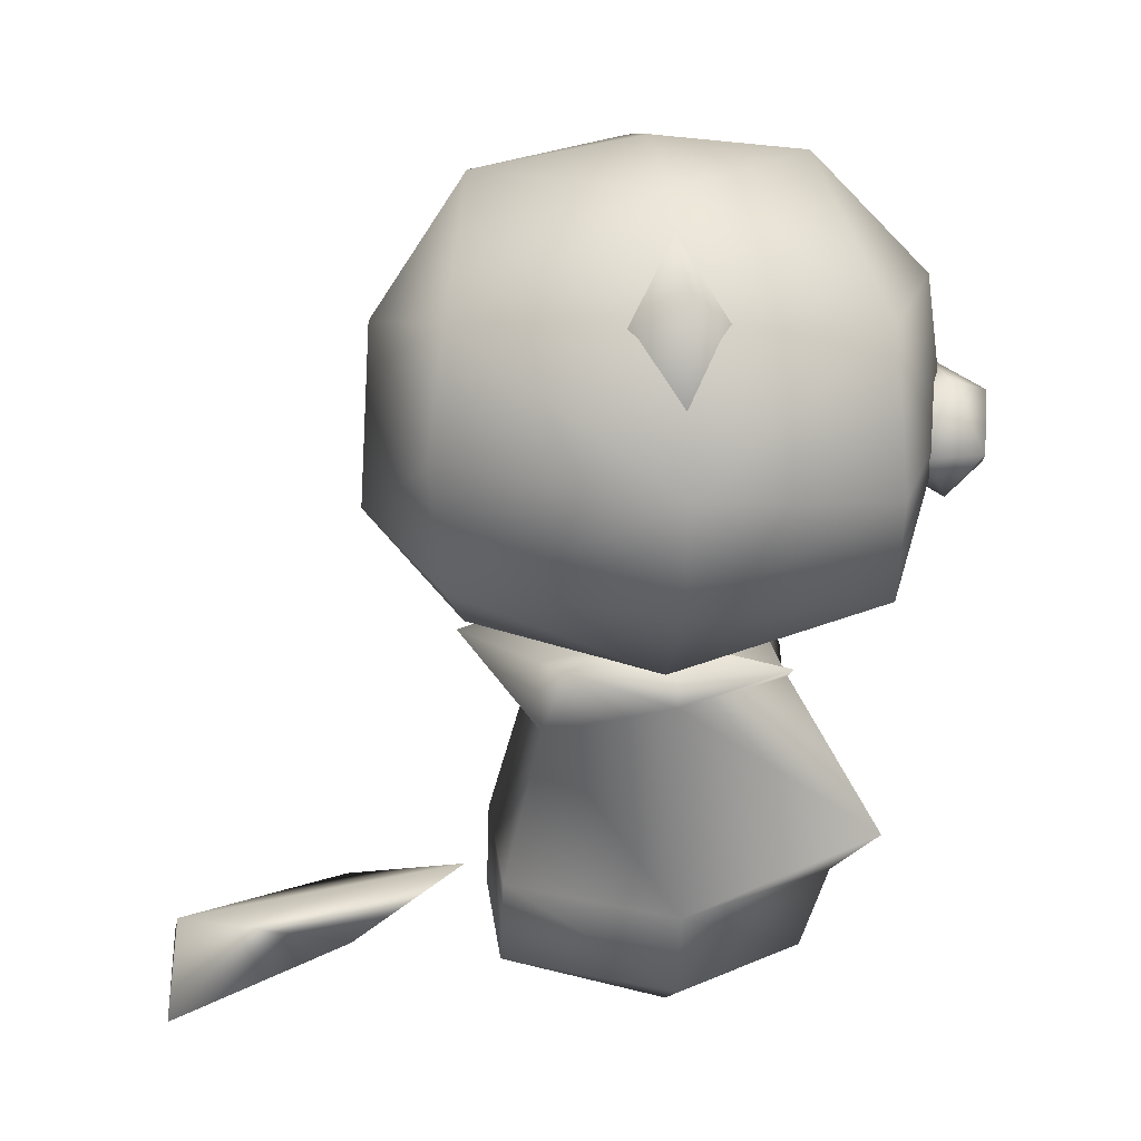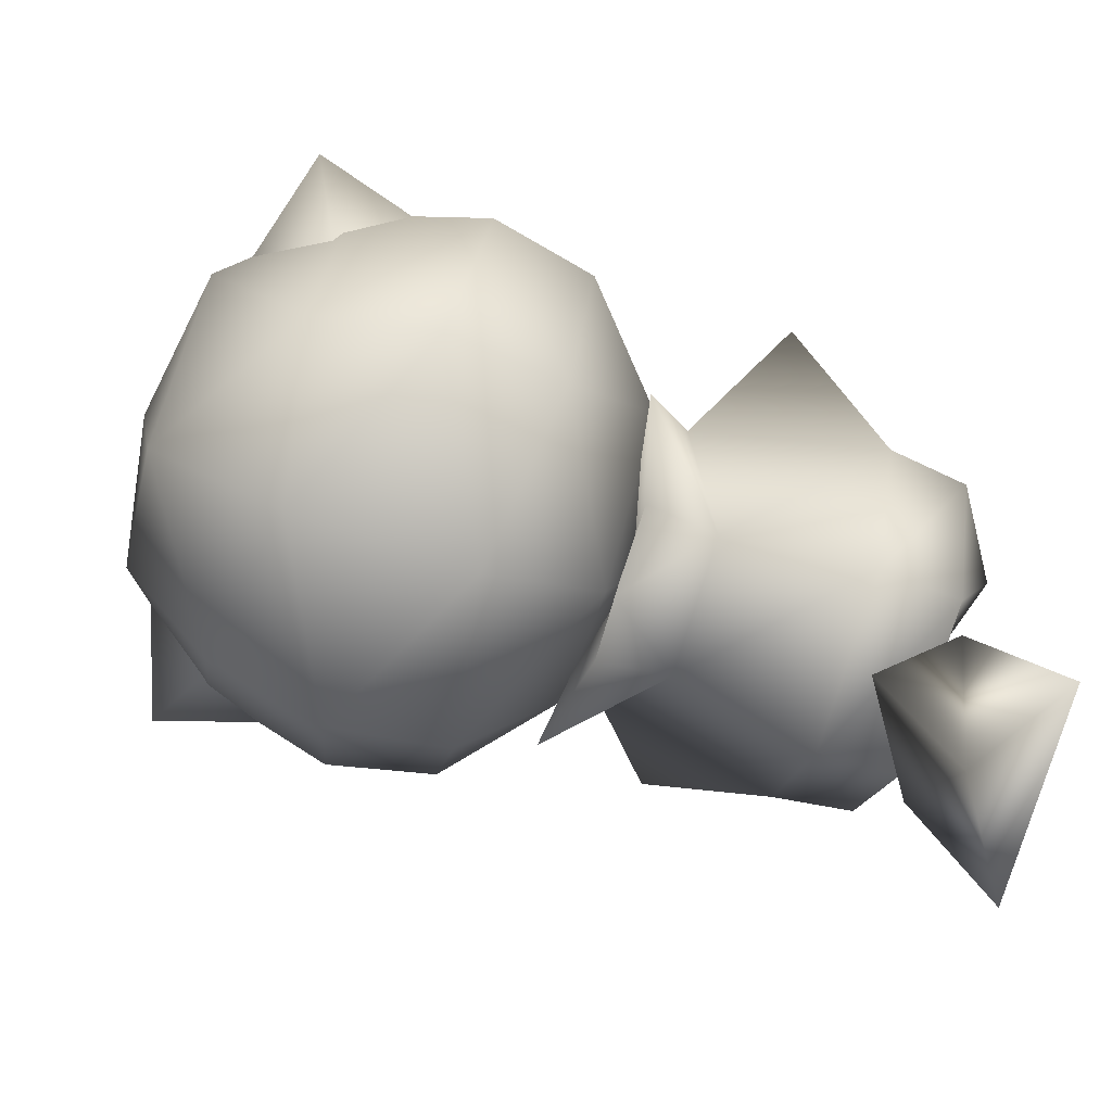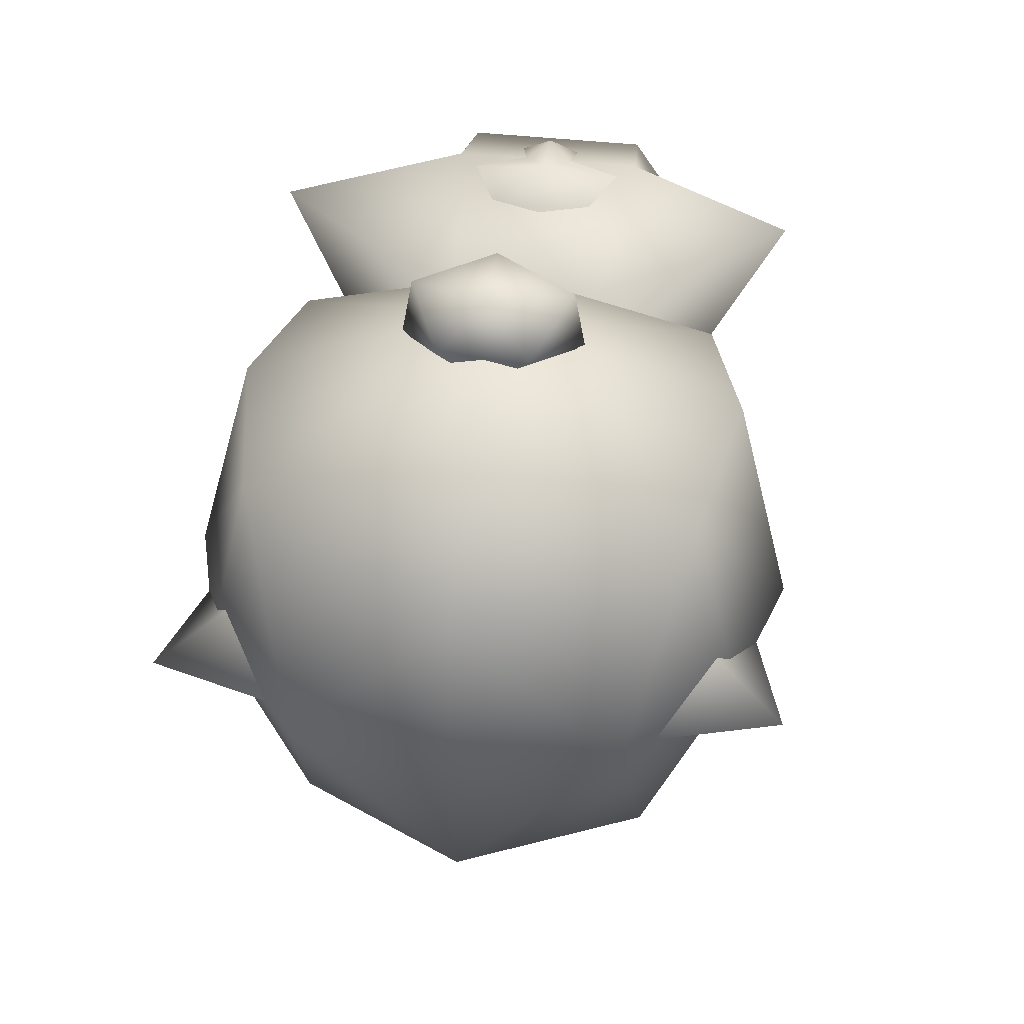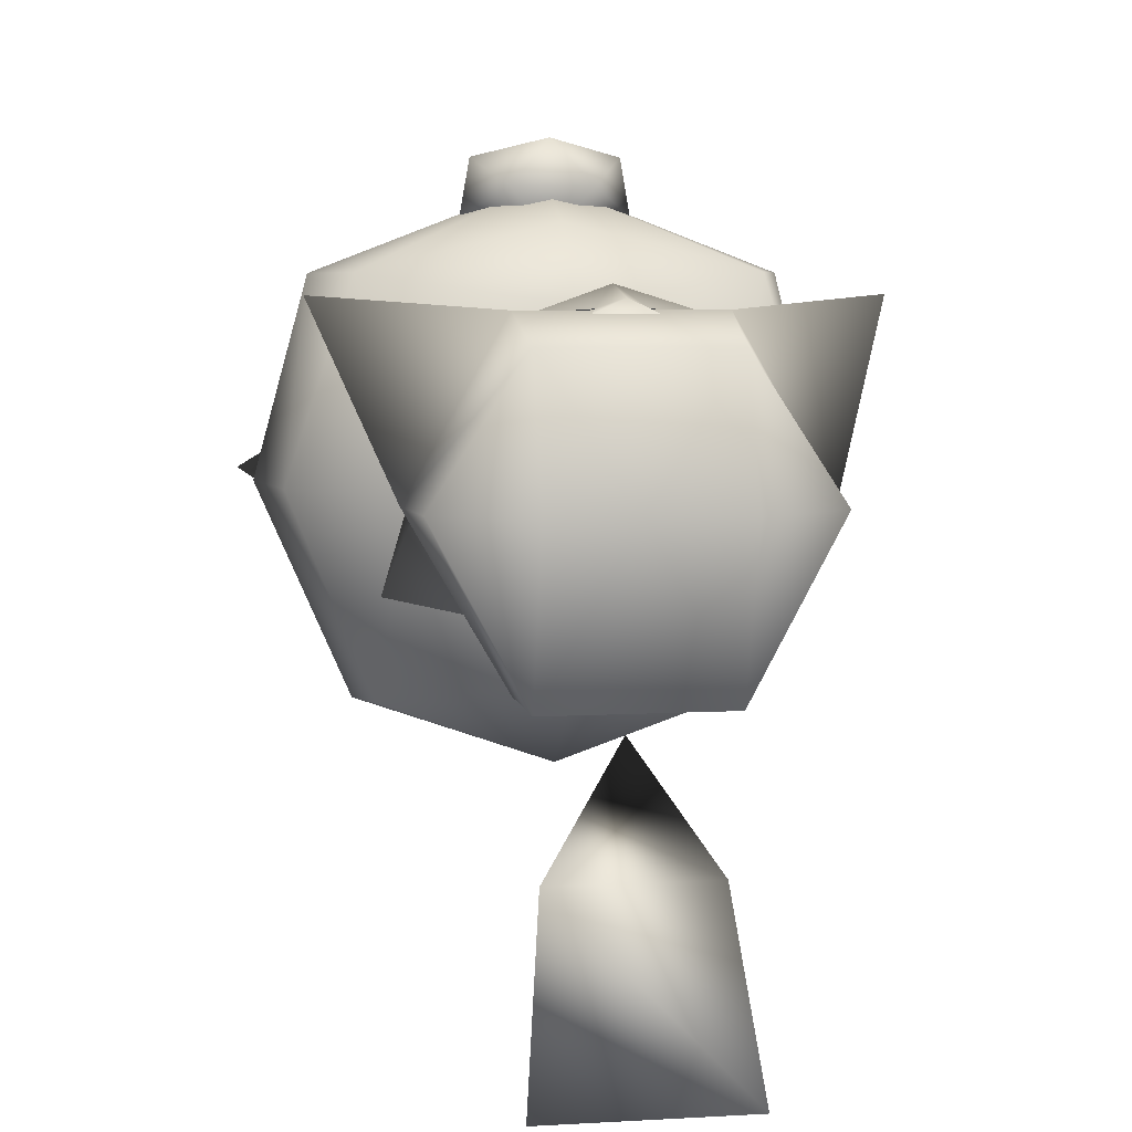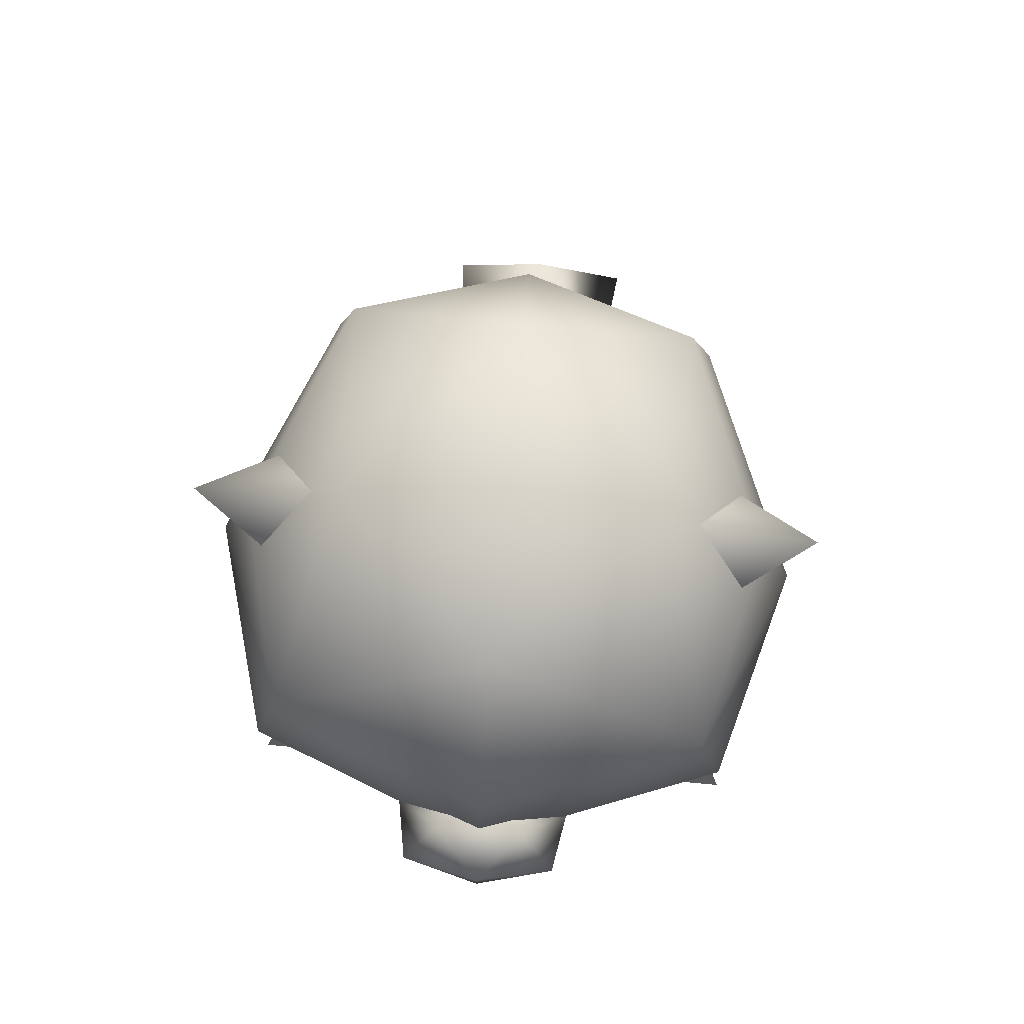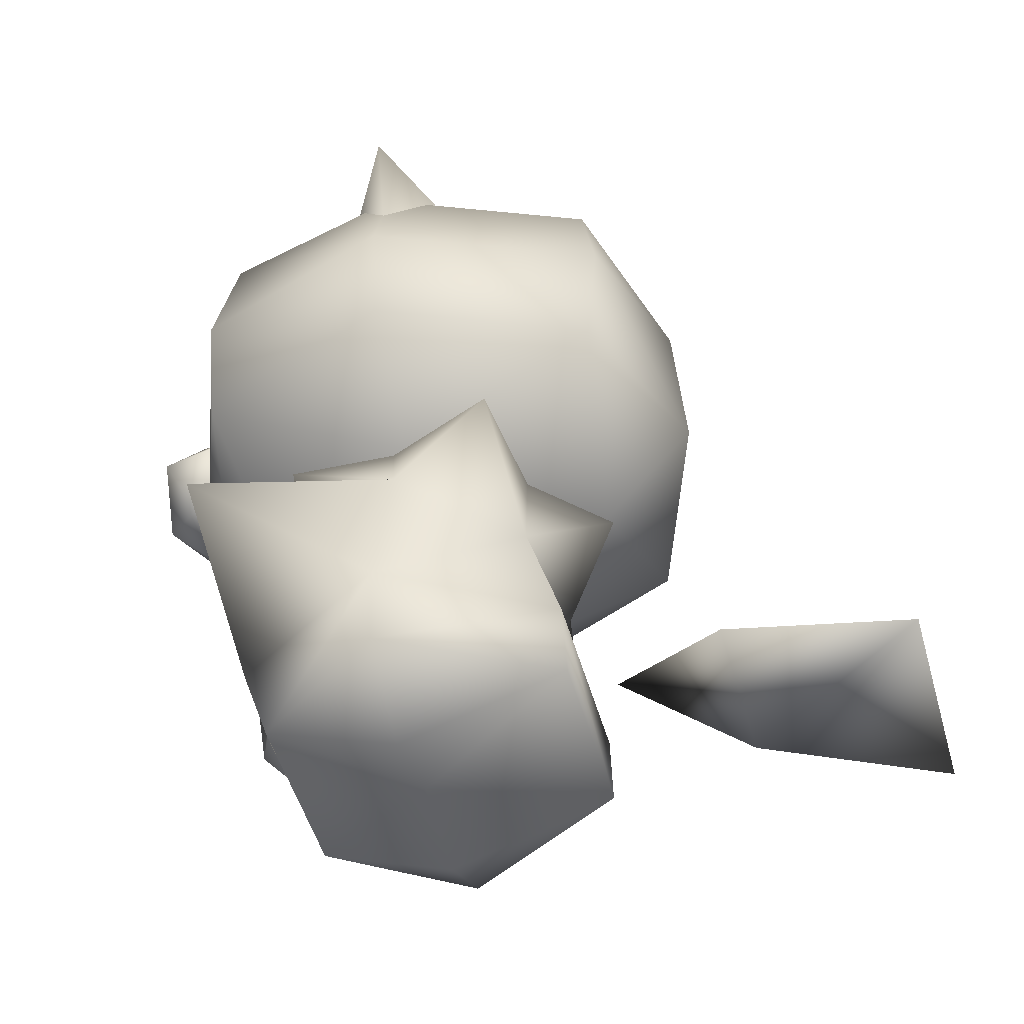
<metadata>
{"format":"obj","ext":"obj","renderer":"f3d","projection":"perspective","resolution":1024,"background":"white","views":[{"elev":18.7,"azim":-96.1,"up":"+Y"},{"elev":-79.5,"azim":-107.5,"up":"+Z"},{"elev":42.3,"azim":-172.3,"up":"+Z"},{"elev":6.6,"azim":-9.3,"up":"+Z"},{"elev":78.3,"azim":5.1,"up":"+Y"},{"elev":-51.6,"azim":105.9,"up":"+Y"}]}
</metadata>
<code>
v 0 0.2292 0
v -0.04694 0.2172 0.07701
v 0.04694 0.2172 0.07701
v -0.09892 0.2416 0.07085
v 0.09892 0.2416 0.07085
v -0.09839 0.2375 -0.0008957
v 0.09839 0.2375 -0.0008957
v -0.117 0.2521 -0.0698
v 0.117 0.2521 -0.0698
v -0.052 0.2349 -0.0817
v 0.052 0.2349 -0.0817
v 0 0.2395 -0.1289
v 0.0608 0.0884 0.1053
v -0.09387 0.2172 0
v -0.0608 0.0884 0.1053
v 0.09387 0.2172 0
v -0.04694 0.1856 -0.07911
v 0.04694 0.1856 -0.07911
v 0.05734 0.03427 0.08733
v -0.05734 0.03427 0.08733
v -0.1216 0.0884 0
v 0.1216 0.0884 0
v -0.1147 0.03427 0
v 0 0.01692 0
v -0.0608 0.0884 -0.1053
v 0.1147 0.03427 0
v 0.0608 0.0884 -0.1053
v -0.05734 0.03427 -0.1073
v 0.05734 0.03427 -0.1073
v 0 0.1167 0.1194
v -0.03337 0.132 0.09922
v -0.04874 0.09959 0.1034
v 0 0.1429 0.09922
v -0.01522 0.08838 0.106
v 0.03337 0.132 0.09922
v 0 0.07467 0.1123
v 0.04874 0.09959 0.1034
v 0.01522 0.08838 0.106
v -0.01894 0.07381 0.1034
v 0.01894 0.07381 0.1034
v -0.1869 0.3768 -0.008447
v -0.116 0.3051 -0.143
v -0.1713 0.3051 -0.008447
v -0.1243 0.3843 -0.1522
v -0.1518 0.3636 0.1235
v -0.1082 0.4636 -0.1404
v -0.1329 0.4636 0.1178
v -0.1618 0.4636 -0.008447
v -0.09947 0.2415 -0.008447
v 0 0.3227 -0.1874
v 0 0.2452 -0.1242
v -0.1277 0.2935 0.1245
v -0.09947 0.5371 -0.008447
v 0 0.4422 -0.1801
v 0 0.5337 -0.1187
v 0 0.2183 -0.008447
v 0.116 0.3051 -0.143
v 0.09947 0.2415 -0.008447
v 0 0.2382 0.1052
v 0.1082 0.4636 -0.1404
v 0 0.5533 -0.008447
v 0.09947 0.5371 -0.008447
v 0 0.5421 0.09102
v 0 0.4636 0.1683
v 0.1243 0.3843 -0.1522
v 0.1277 0.2935 0.1245
v 0.1713 0.3051 -0.008447
v 0.1329 0.4636 0.1178
v 0.1869 0.3768 -0.008447
v 0.1618 0.4636 -0.008447
v 0.1518 0.3636 0.1235
v -0.02711 0.4026 0.1779
v 0.02711 0.4026 0.1779
v 0 0.388 0.147
v 0 0.388 0.2087
v -0.05522 0.3595 0.1588
v -0.0485 0.3595 0.1969
v 0.05522 0.3595 0.1588
v 0.0485 0.3595 0.1969
v -0.02711 0.3263 0.1779
v 0 0.3409 0.147
v 0 0.3409 0.2087
v 0.02711 0.3263 0.1779
v 0 0.04571 -0.3144
v 0.06564 0.00524 -0.3204
v -0.06564 0.00524 -0.3204
v 0.05195 0.04792 -0.2025
v -0.05195 0.04792 -0.2025
v 0 0.07562 -0.1259
v -0.05734 -3.725e-09 0
v 0.05734 -3.725e-09 0
v -0.1676 0.1605 0.1126
v 0.1676 0.1605 0.1126
v 0 0.2896 0.1551
v 0 0.3636 0.1818
v 0.1923 0.4932 -0.008772
v 0.1242 0.4562 -0.05371
v 0.08722 0.5243 -0.008772
v 0.1612 0.3881 -0.008772
v 0.1242 0.4562 0.03617
v -0.1923 0.4932 -0.008772
v -0.08722 0.5243 -0.008772
v -0.1242 0.4562 -0.05371
v -0.1242 0.4562 0.03617
v -0.1612 0.3881 -0.008772
o body_0_0_node
g polygon_0
f 1 2 3
f 1 4 2
f 1 3 5
f 1 6 4
f 1 5 7
f 1 8 6
f 1 7 9
f 1 10 8
f 1 9 11
f 1 12 10
f 1 11 12
f 2 13 3
f 2 4 14
f 2 15 13
f 6 8 14
f 6 14 4
f 5 16 7
f 5 3 16
f 7 16 9
f 10 12 17
f 10 17 8
f 8 17 14
f 11 9 18
f 11 18 12
f 12 18 17
f 9 16 18
f 15 19 13
f 15 20 19
f 15 21 20
f 14 17 21
f 16 22 18
f 13 19 22
f 20 21 23
f 20 24 19
f 17 18 25
f 17 25 21
f 21 25 23
f 22 19 26
f 22 27 18
f 22 26 27
f 18 27 25
f 24 28 29
f 28 23 25
f 28 27 29
f 28 25 27
f 27 26 29
f 30 31 32
f 30 33 31
f 30 32 34
f 30 35 33
f 30 34 36
f 30 37 35
f 30 36 38
f 30 38 37
f 34 39 36
f 38 36 40
f 40 36 39
f 41 42 43
f 41 44 42
f 41 43 45
f 41 46 44
f 41 45 47
f 41 48 46
f 41 47 48
f 42 49 43
f 42 44 50
f 42 51 49
f 42 50 51
f 45 43 52
f 43 49 52
f 46 48 53
f 46 54 44
f 46 53 55
f 46 55 54
f 44 54 50
f 48 47 53
f 51 56 49
f 51 50 57
f 51 58 56
f 51 57 58
f 52 49 59
f 56 58 59
f 56 59 49
f 55 60 54
f 55 53 61
f 55 62 60
f 55 61 62
f 47 63 53
f 47 64 63
f 61 63 62
f 61 53 63
f 50 65 57
f 50 54 65
f 54 60 65
f 58 66 59
f 58 57 67
f 58 67 66
f 64 68 63
f 63 68 62
f 60 69 65
f 60 62 70
f 60 70 69
f 70 68 69
f 70 62 68
f 57 69 67
f 57 65 69
f 66 67 71
f 71 69 68
f 71 67 69
f 72 73 74
f 72 75 73
f 72 74 76
f 72 77 75
f 72 76 77
f 73 78 74
f 73 75 79
f 73 79 78
f 76 80 77
f 76 81 80
f 75 82 79
f 75 77 82
f 77 80 82
f 78 83 81
f 78 79 83
f 83 80 81
f 83 82 80
f 83 79 82
f 84 85 86
f 84 87 85
f 84 86 88
f 84 89 87
f 84 88 89
f 88 86 85
f 88 87 89
f 88 85 87
f 34 32 31
f 34 31 33
f 34 33 35
f 34 35 38
f 34 38 39
f 35 37 38
f 39 38 40
f 90 28 24
f 90 23 28
f 90 24 20
f 90 20 23
f 24 91 19
f 24 29 91
f 19 91 26
f 26 91 29
f 92 2 14
f 92 15 2
f 92 14 21
f 92 21 15
f 93 16 3
f 93 22 16
f 93 3 13
f 93 13 22
f 94 52 59
f 94 95 52
f 94 59 66
f 94 66 95
f 95 64 47
f 95 68 64
f 96 97 98
f 96 99 97
f 96 98 100
f 96 100 99
f 101 102 103
f 101 104 102
f 101 103 105
f 101 105 104
o body_1_0_node
g polygon_0
f 45 52 95
f 71 95 66
f 45 95 47
f 68 95 71

</code>
